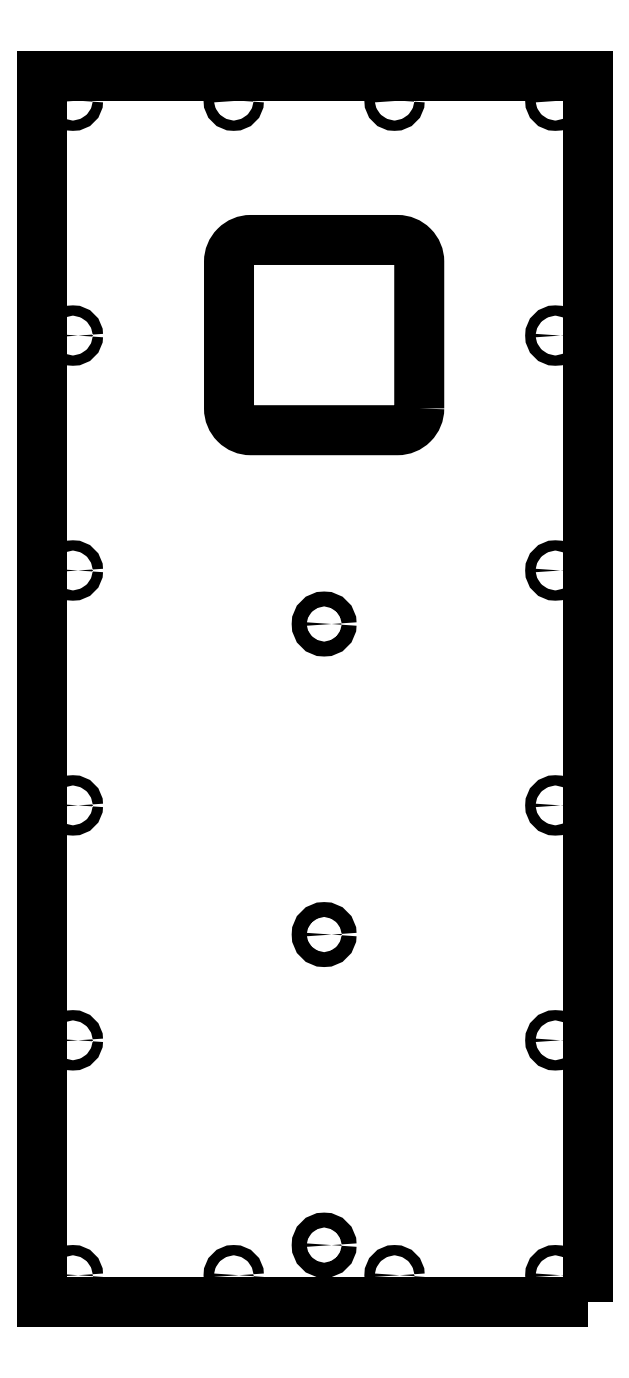
<metadata>
{"format":"dxf","ext":"dxf","renderer":"ezdxf+matplotlib","layout":"modelspace","background":"white","min_lineweight":24,"dpi":150}
</metadata>
<code>
0
SECTION
2
ENTITIES
0
CIRCLE
8
0
10
-109.6
20
513.9
30
0
40
2.25
210
0
220
0
230
1
0
LWPOLYLINE
8
0
90
4
70
1
43
0
10
115
20
-10.19
10
-123
20
-10.19
10
-123
20
524.8
10
115
20
524.8
0
CIRCLE
8
0
10
-109.6
20
411.4
30
0
40
2.25
210
0
220
0
230
1
0
CIRCLE
8
0
10
-39.46
20
513.9
30
0
40
2.25
210
0
220
0
230
1
0
CIRCLE
8
0
10
100.9
20
308.9
30
0
40
2.25
210
0
220
0
230
1
0
CIRCLE
8
0
10
-109.6
20
206.4
30
0
40
2.25
210
0
220
0
230
1
0
CIRCLE
8
0
10
100.9
20
103.9
30
0
40
2.25
210
0
220
0
230
1
0
CIRCLE
8
0
10
30.71
20
1.358
30
0
40
2.25
210
0
220
0
230
1
0
CIRCLE
8
0
10
-109.6
20
1.358
30
0
40
2.25
210
0
220
0
230
1
0
CIRCLE
8
0
10
-39.46
20
1.358
30
0
40
2.25
210
0
220
0
230
1
0
CIRCLE
8
0
10
-109.6
20
103.9
30
0
40
2.25
210
0
220
0
230
1
0
CIRCLE
8
0
10
100.9
20
206.4
30
0
40
2.25
210
0
220
0
230
1
0
CIRCLE
8
0
10
100.9
20
411.4
30
0
40
2.25
210
0
220
0
230
1
0
CIRCLE
8
0
10
30.71
20
513.9
30
0
40
2.25
210
0
220
0
230
1
0
CIRCLE
8
0
10
-109.6
20
308.9
30
0
40
2.25
210
0
220
0
230
1
0
LWPOLYLINE
8
0
90
8
70
1
43
0
10
41.48
20
379.6
10
41.48
20
443.6
42
0.4142
10
31.98
20
453.1
10
-32.02
20
453.1
42
0.4142
10
-41.52
20
443.6
10
-41.52
20
379.6
42
0.4142
10
-32.02
20
370.1
10
31.98
20
370.1
42
0.4142
0
CIRCLE
8
0
10
-9.366e-15
20
285.5
30
0
40
3.25
210
0
220
0
230
1
0
CIRCLE
8
0
10
8.402e-15
20
150
30
0
40
3.25
210
0
220
0
230
1
0
CIRCLE
8
0
10
-1.047e-14
20
14.5
30
0
40
3.25
210
0
220
0
230
1
0
CIRCLE
8
0
10
100.9
20
513.9
30
0
40
2.25
210
0
220
0
230
1
0
CIRCLE
8
0
10
100.9
20
1.358
30
0
40
2.25
210
0
220
0
230
1
0
ENDSEC
0
EOF

</code>
